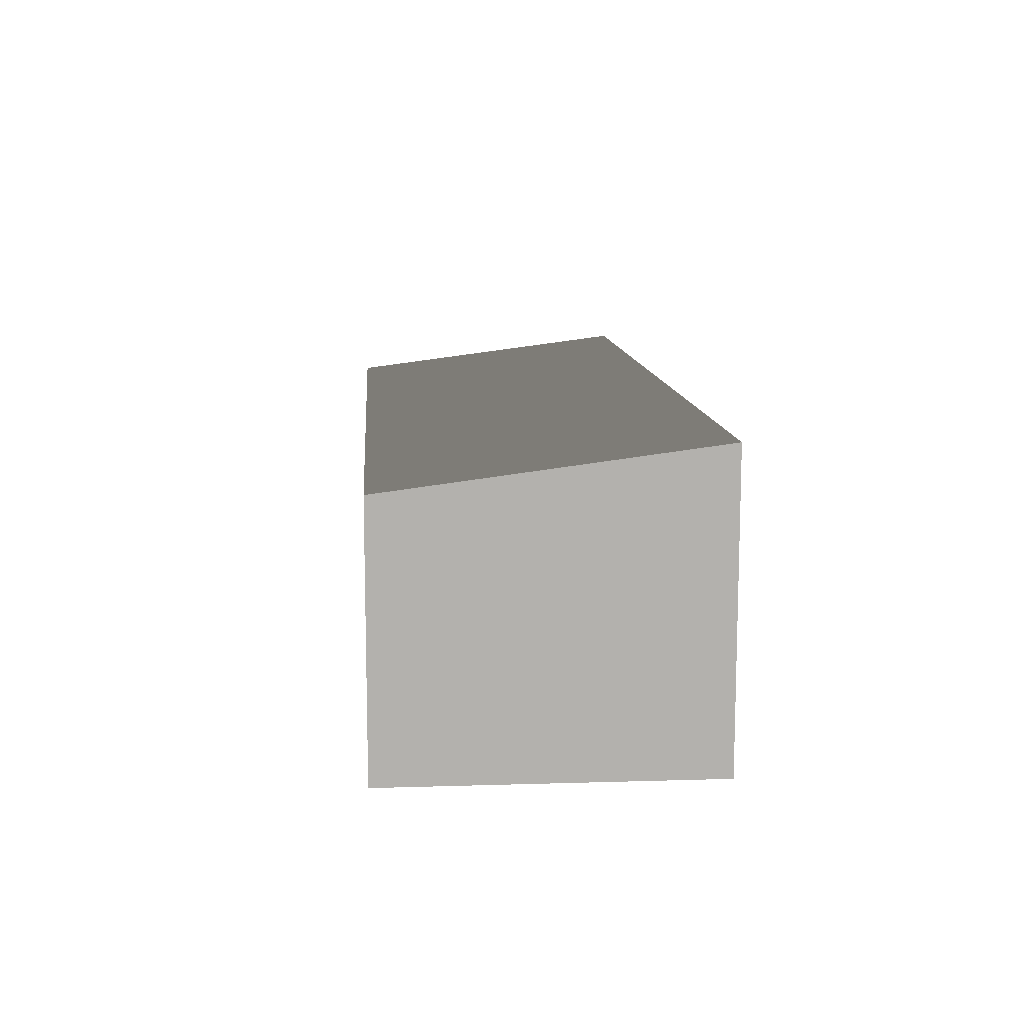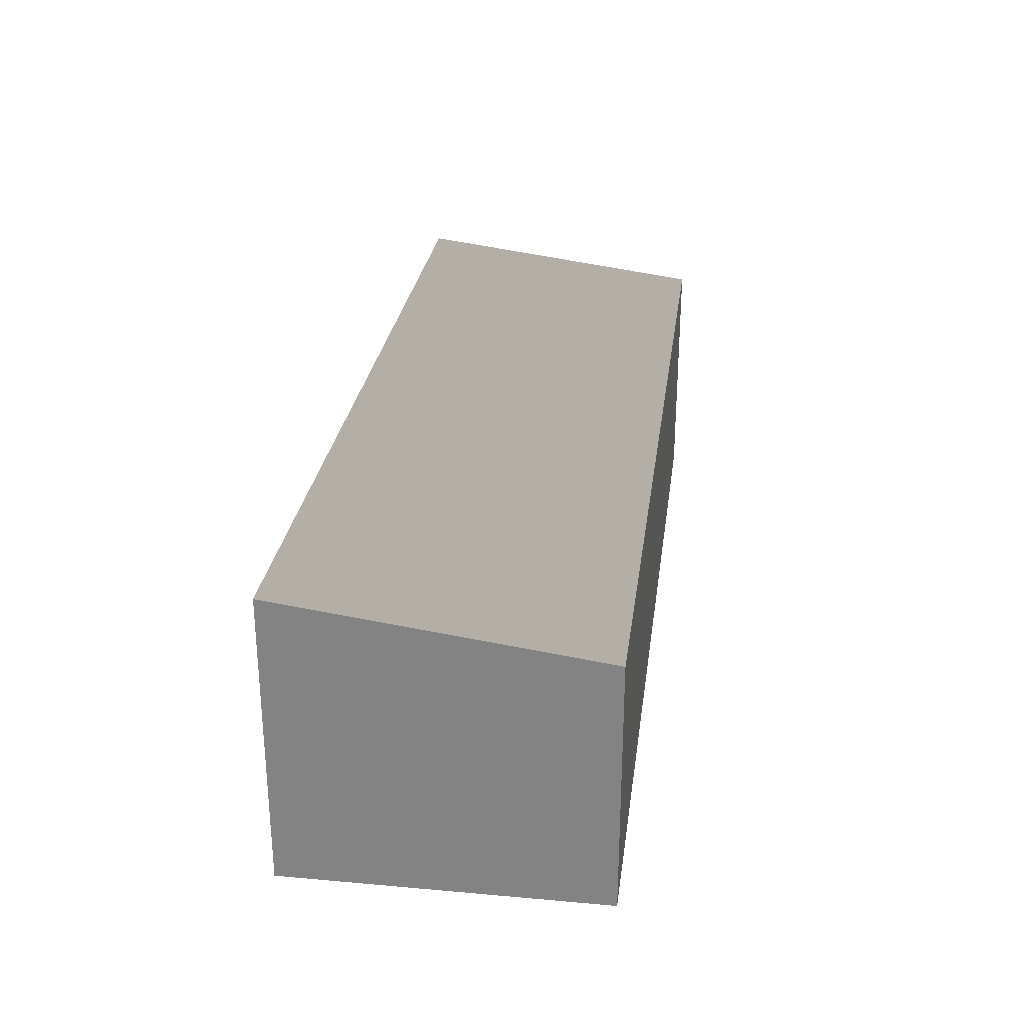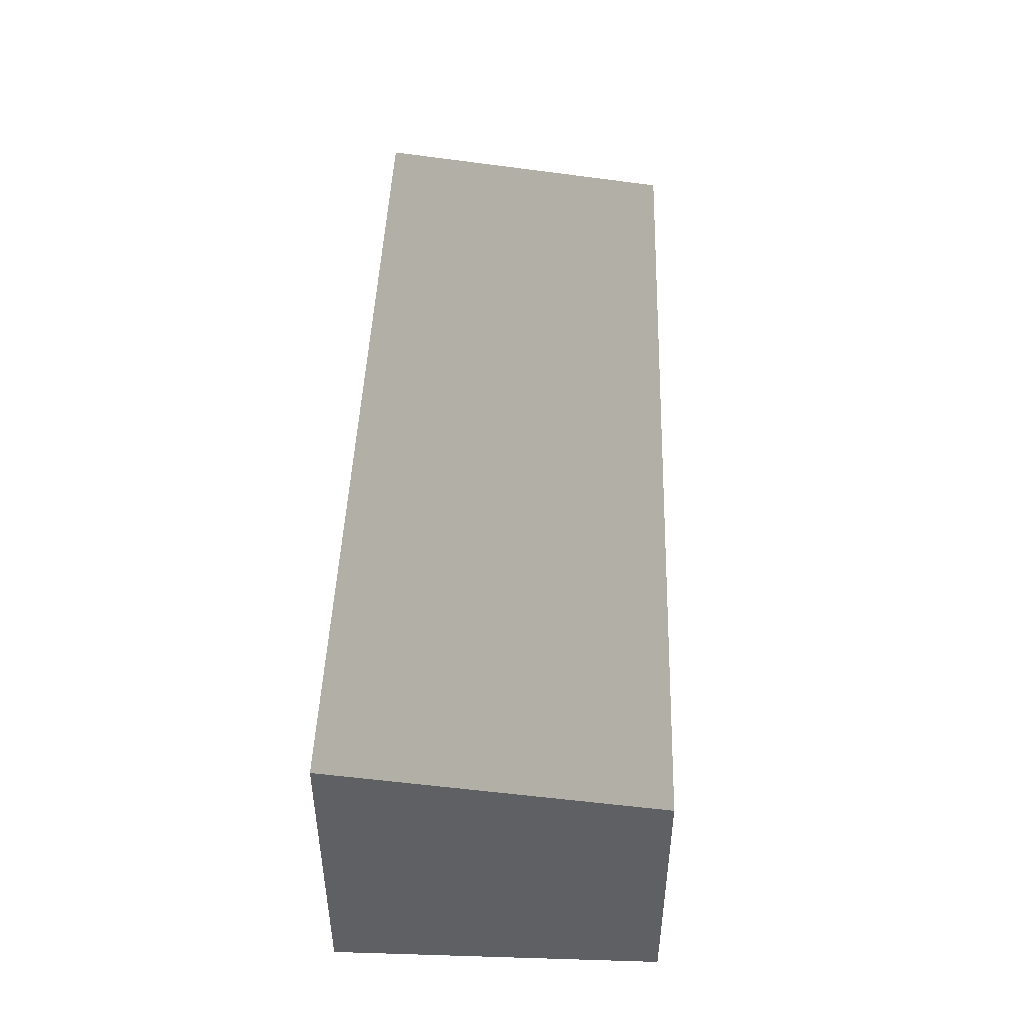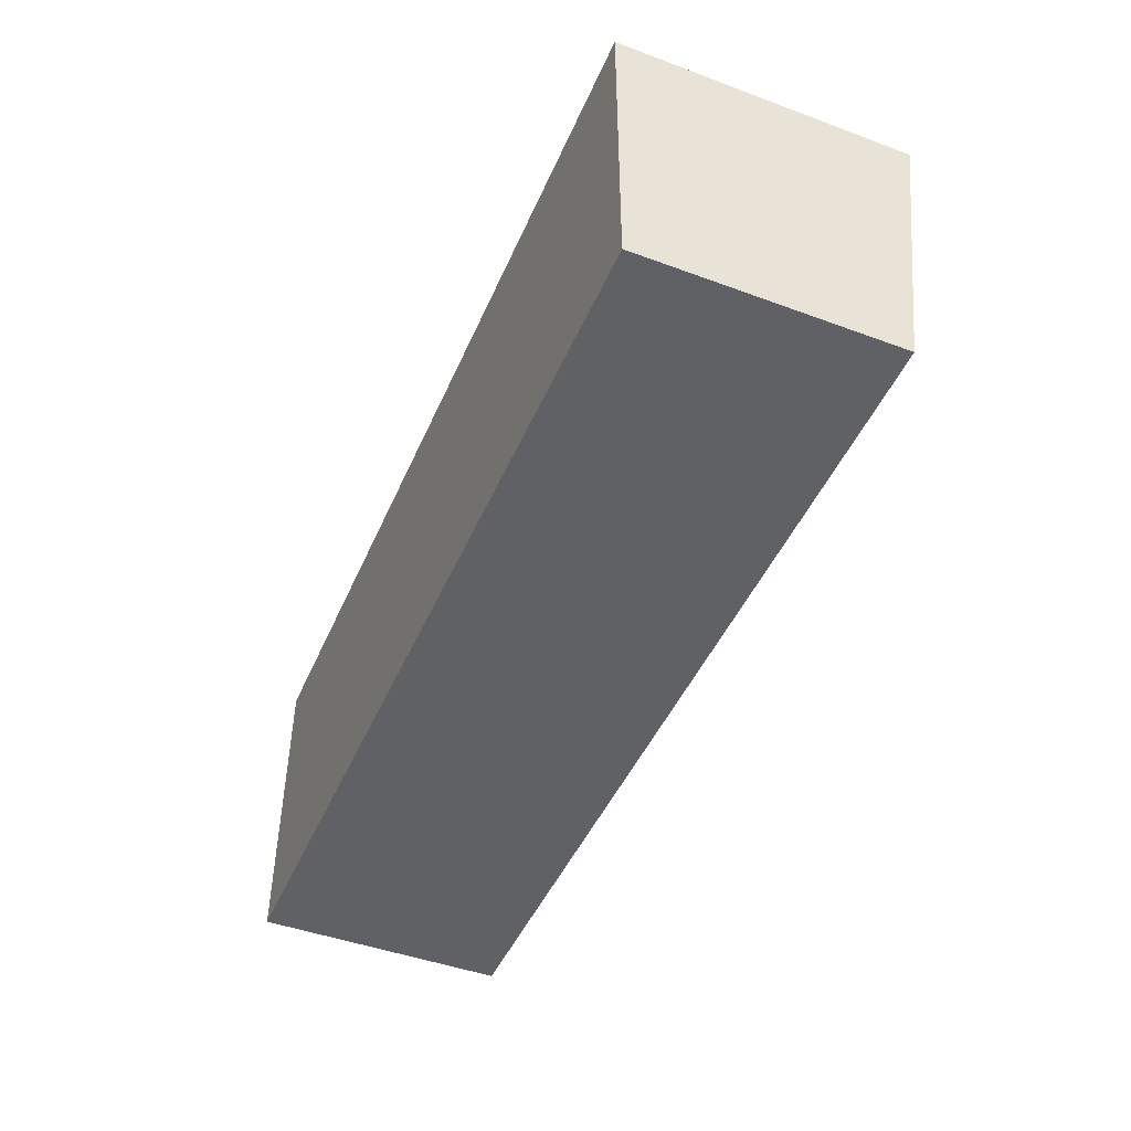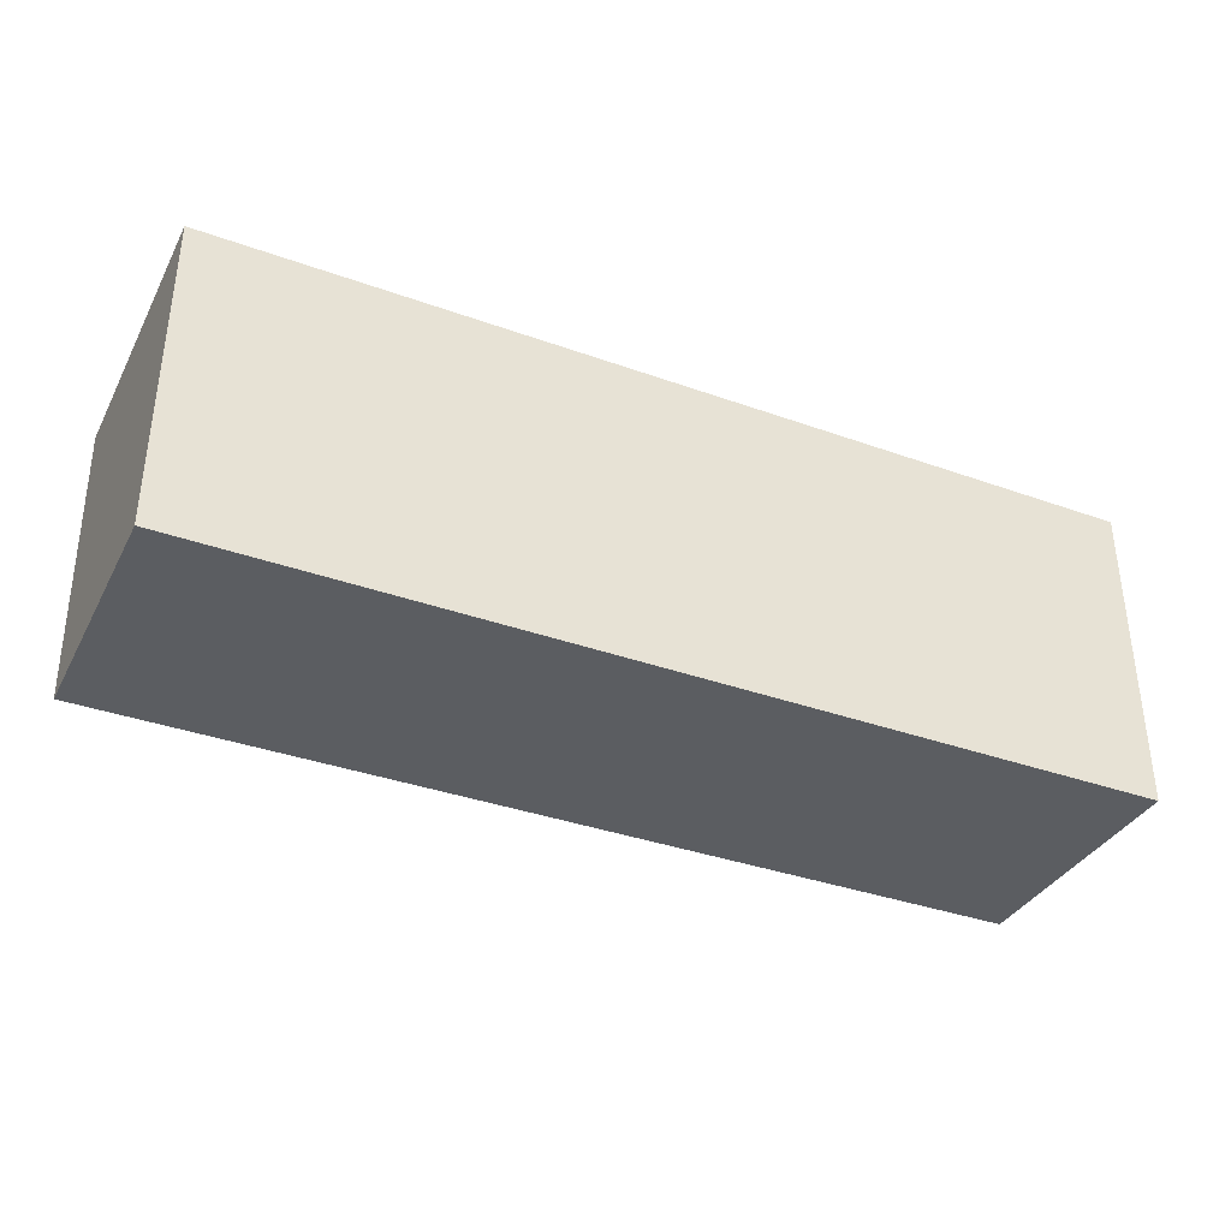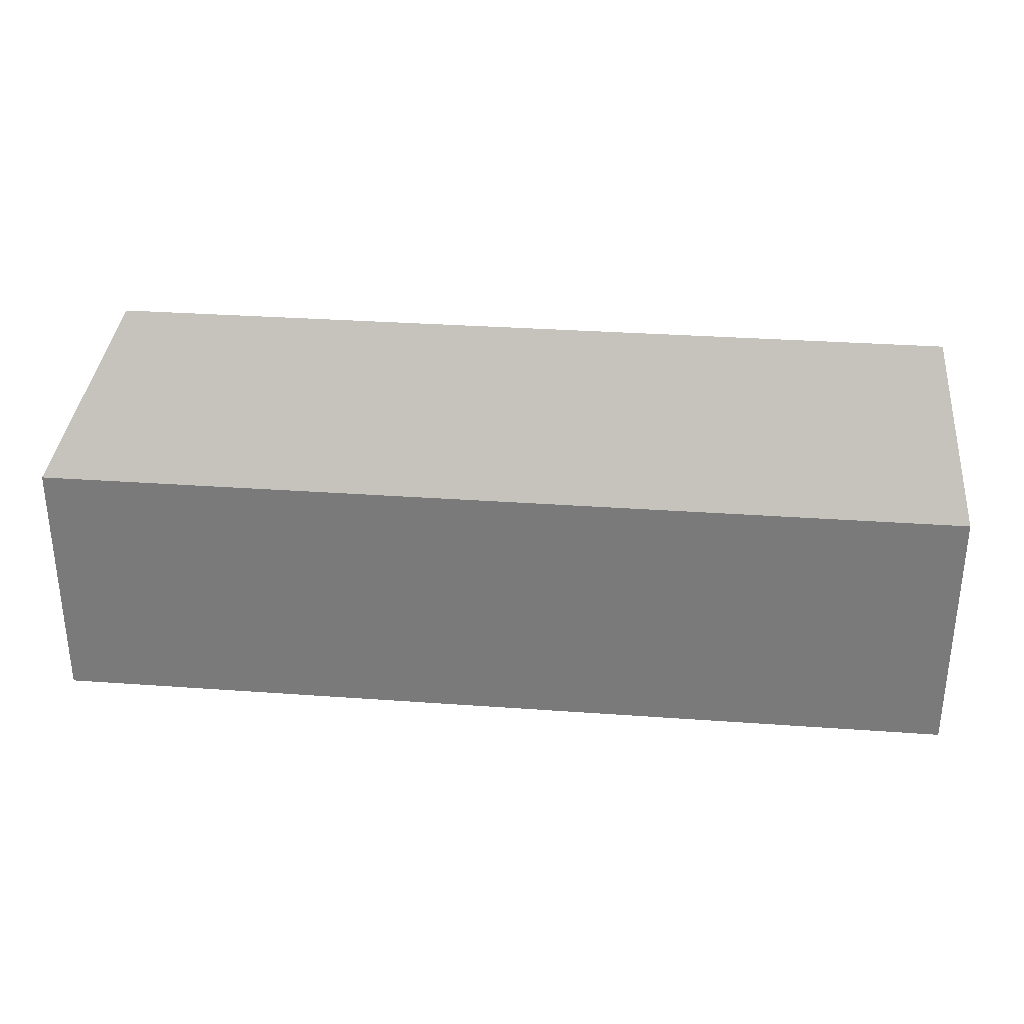
<metadata>
{"format":"obj","ext":"obj","renderer":"f3d","projection":"perspective","resolution":1024,"background":"white","views":[{"elev":11.1,"azim":-94.3,"up":"+Y"},{"elev":27.8,"azim":97.7,"up":"+Y"},{"elev":45.8,"azim":92.0,"up":"+Y"},{"elev":-46.4,"azim":67.2,"up":"+Z"},{"elev":-36.1,"azim":-25.1,"up":"+Z"},{"elev":31.1,"azim":-174.1,"up":"+Y"}]}
</metadata>
<code>
o buildings009 (236)
g buildings009 (236)
v 382.5 3.335 15.23
v 380.9 3.335 15.23
v 382.5 3.859 15.23
v 380.9 3.859 15.23
v 380.9 3.335 15.23
v 380.9 3.335 14.67
v 380.9 3.859 15.23
v 380.9 3.787 14.67
v 380.9 3.335 14.67
v 382.5 3.335 14.67
v 380.9 3.787 14.67
v 382.5 3.787 14.67
v 382.5 3.335 14.67
v 382.5 3.335 15.23
v 382.5 3.787 14.67
v 382.5 3.859 15.23
v 382.5 3.859 15.23
v 380.9 3.859 15.23
v 382.5 3.787 14.67
v 380.9 3.787 14.67
v 382.5 3.335 14.67
v 380.9 3.335 14.67
v 382.5 3.335 15.23
v 380.9 3.335 15.23
g buildings009 (236)
f 3 4 2 1
f 7 8 6 5
f 11 12 10 9
f 15 16 14 13
f 19 20 18 17
f 23 24 22 21

</code>
